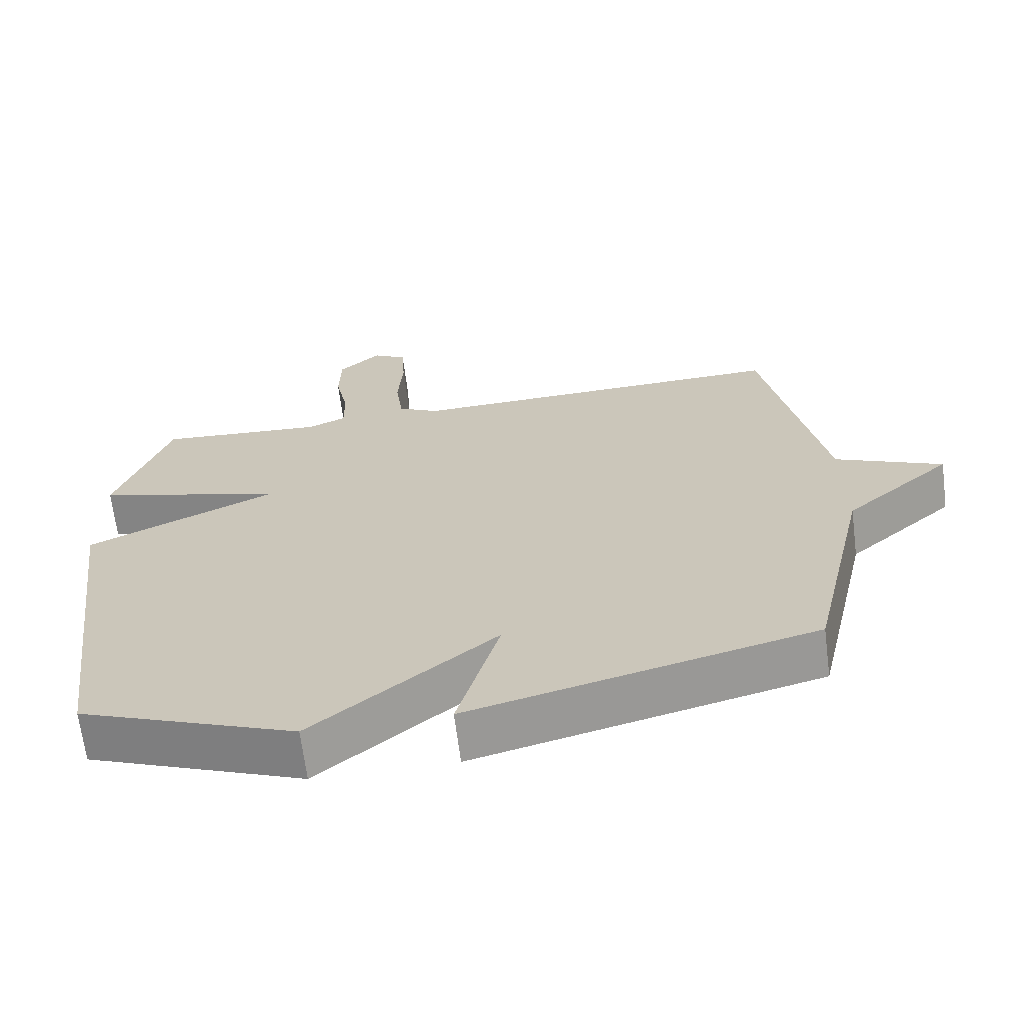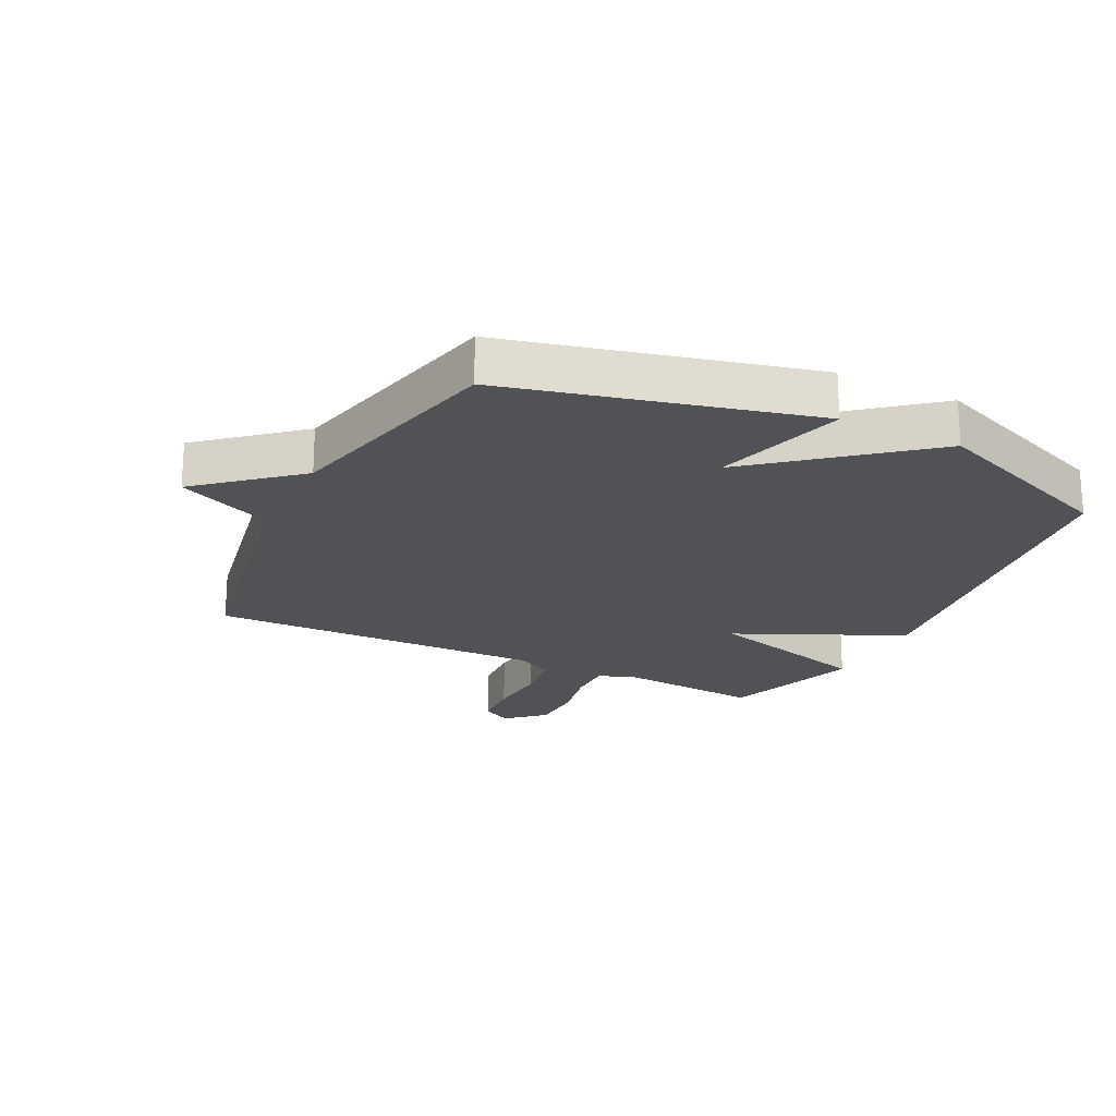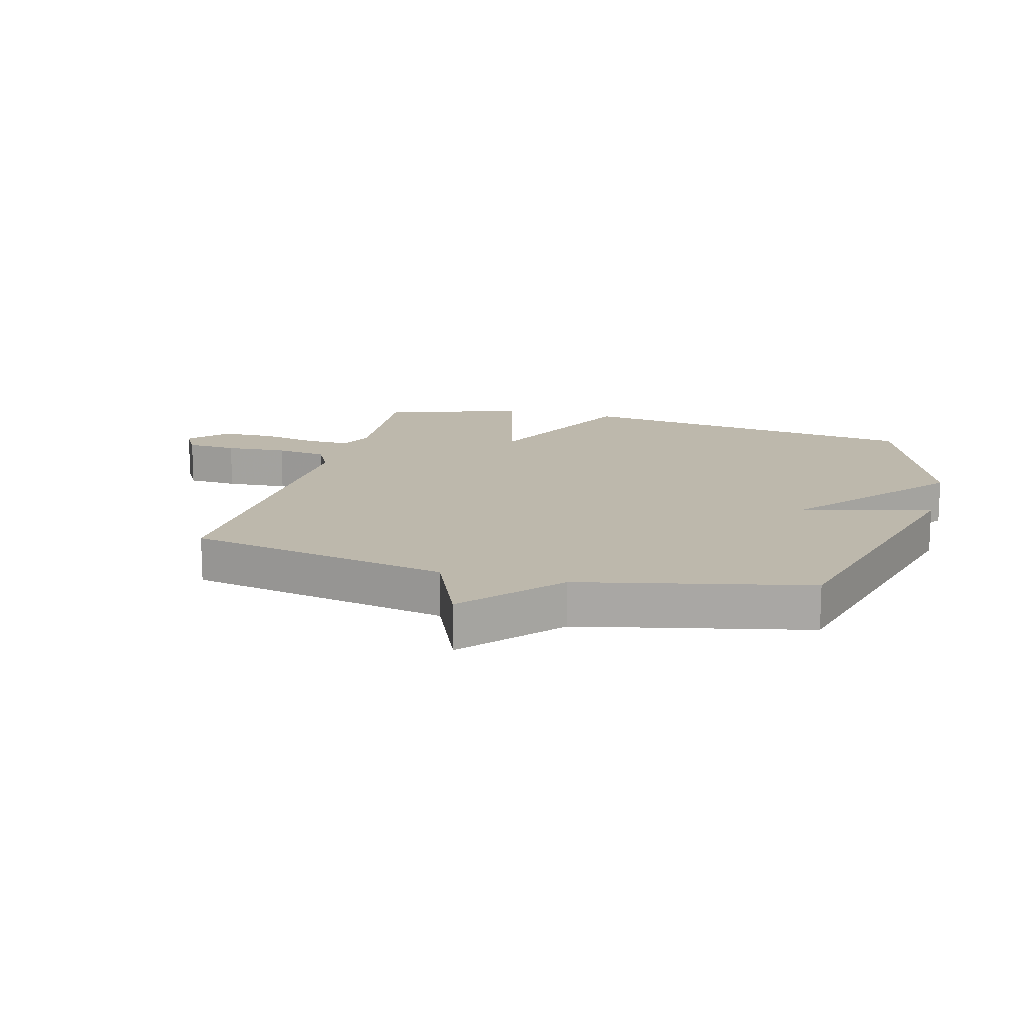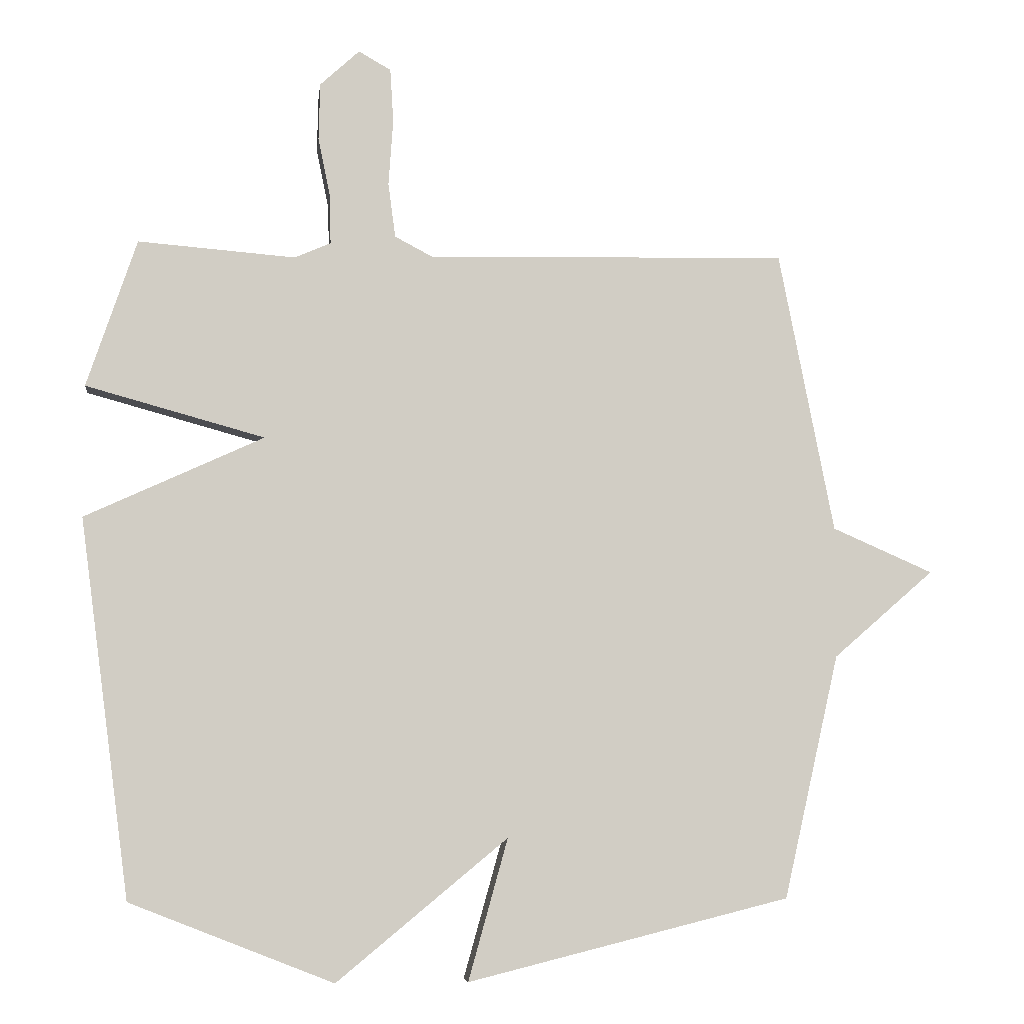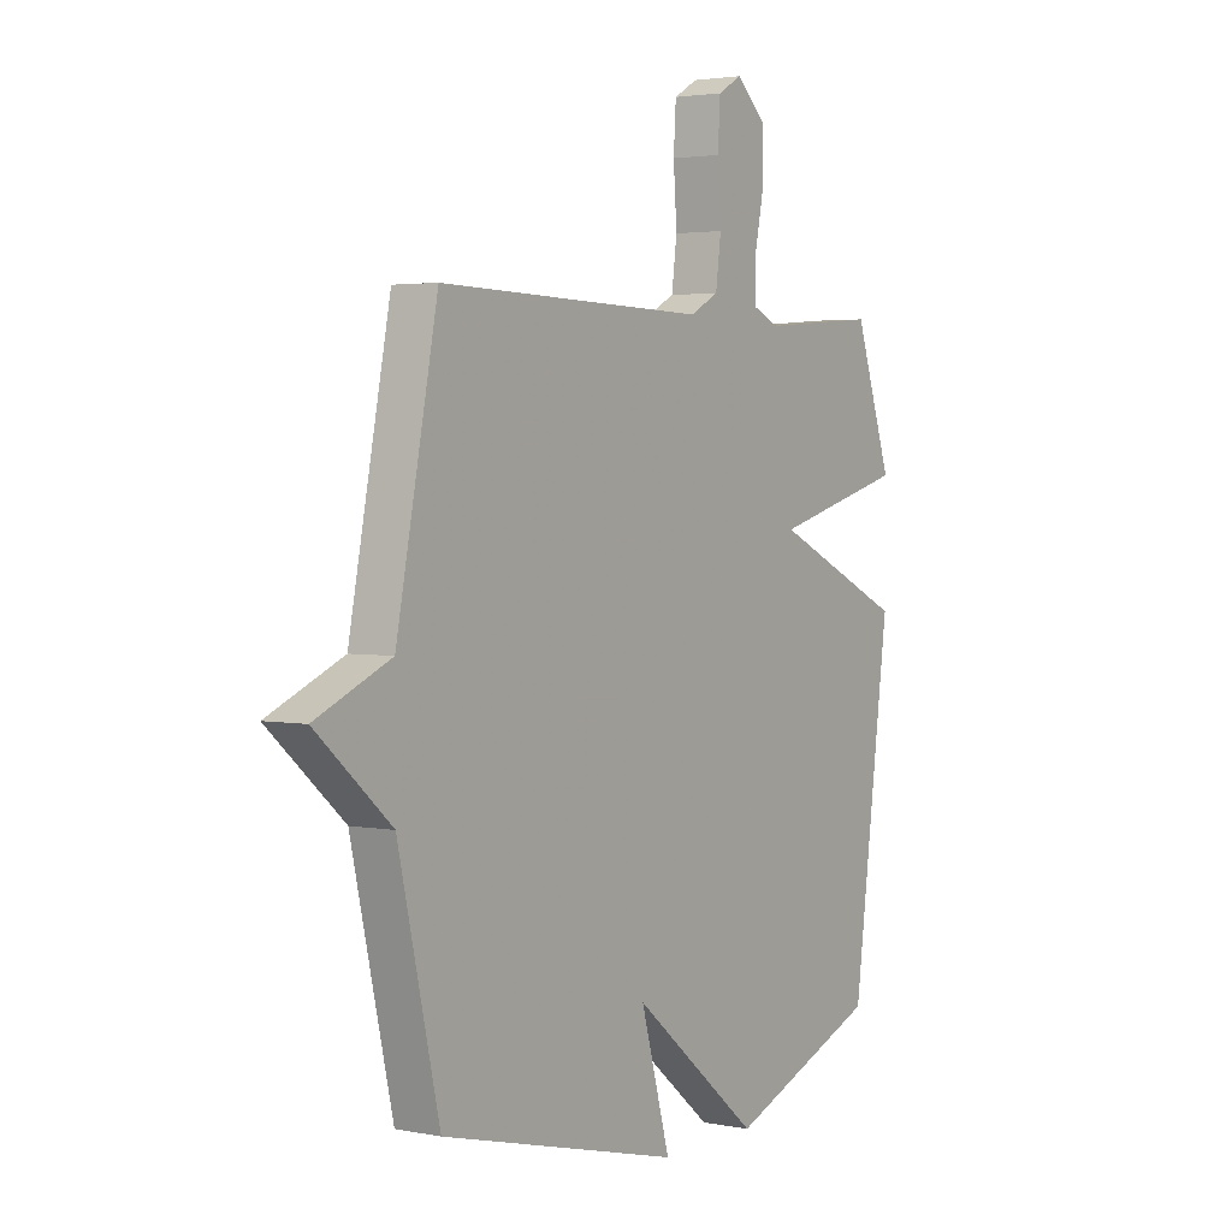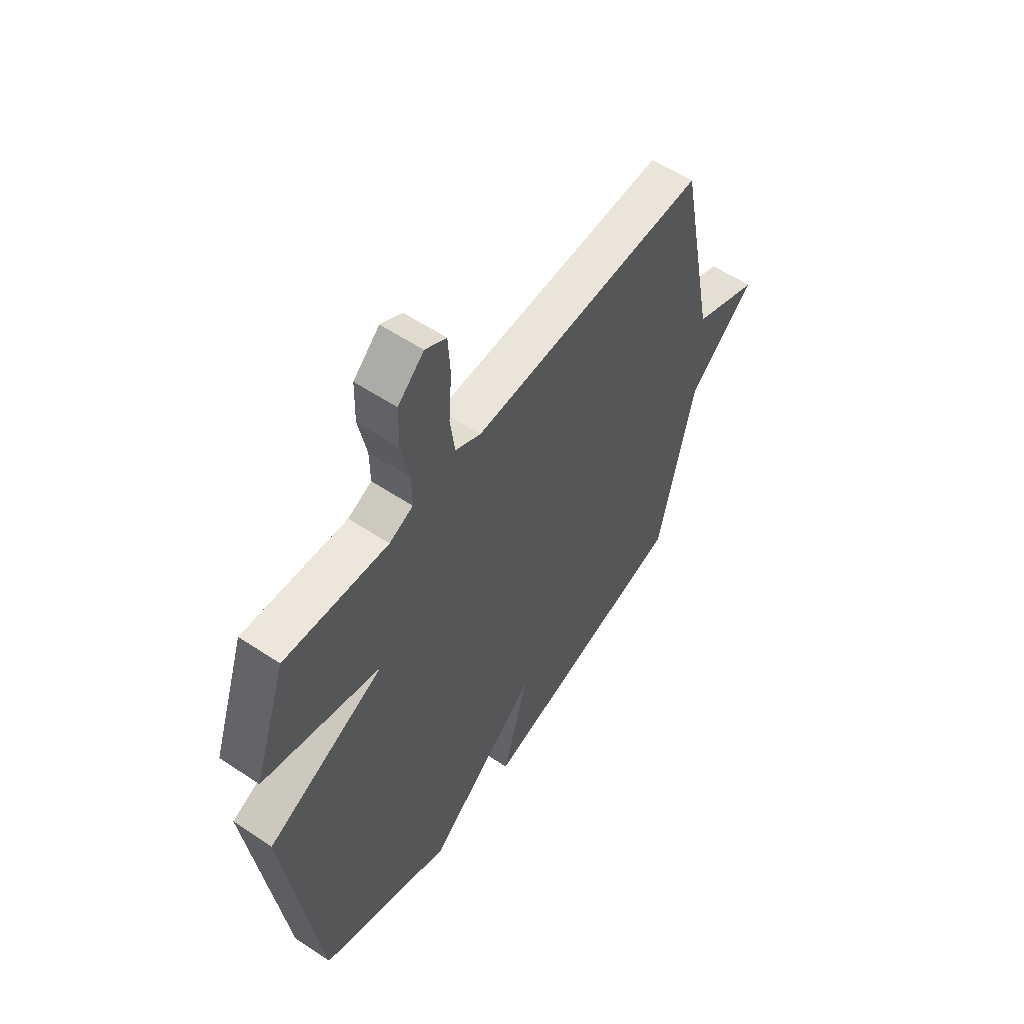
<metadata>
{"format":"obj","ext":"obj","renderer":"f3d","projection":"perspective","resolution":1024,"background":"white","views":[{"elev":-66.8,"azim":7.2,"up":"+Z"},{"elev":-21.3,"azim":153.5,"up":"+Y"},{"elev":14.8,"azim":105.3,"up":"+Y"},{"elev":-6.3,"azim":-6.7,"up":"+Z"},{"elev":2.9,"azim":124.0,"up":"+Z"},{"elev":57.1,"azim":-55.3,"up":"+Z"}]}
</metadata>
<code>
v 0.5 0.07 -0.5
v 0.01 0.07 -0.622
v 0.07 0.07 -0.407
v -0.19 0.07 -0.622
v -0.5 0.07 -0.5
v -0.576 0.07 0.075
v -0.304 0.07 0.2
v -0.576 0.07 0.275
v -0.5 0.07 0.5
v -0.261 0.07 0.481
v -0.206 0.07 0.505
v -0.207 0.07 0.576
v -0.226 0.07 0.669
v -0.224 0.07 0.756
v -0.164 0.07 0.811
v -0.115 0.07 0.783
v -0.11 0.07 0.701
v -0.117 0.07 0.601
v -0.106 0.07 0.518
v -0.047 0.07 0.487
v 0.5 0.07 0.5
v 0.584 0.07 0.071
v 0.737 0.07 0.004
v 0.584 0.07 -0.129
v 0.5 0 -0.5
v 0.01 0 -0.622
v 0.07 0 -0.407
v -0.19 0 -0.622
v -0.5 0 -0.5
v -0.576 0 0.075
v -0.304 0 0.2
v -0.576 0 0.275
v -0.5 0 0.5
v -0.261 0 0.481
v -0.206 0 0.505
v -0.207 0 0.576
v -0.226 0 0.669
v -0.224 0 0.756
v -0.164 0 0.811
v -0.115 0 0.783
v -0.11 0 0.701
v -0.117 0 0.601
v -0.106 0 0.518
v -0.047 0 0.487
v 0.5 0 0.5
v 0.584 0 0.071
v 0.737 0 0.004
v 0.584 0 -0.129
f 22 23 24
f 22 24 1
f 21 22 1
f 20 21 1
f 19 20 1
f 16 17 18
f 15 16 18
f 14 15 18
f 13 14 18
f 12 13 18
f 11 12 18 19
f 10 11 19 1
f 7 8 9 10
f 5 6 7
f 4 5 7
f 3 4 7
f 3 7 10 1
f 1 2 3
f 48 47 46
f 25 48 46
f 25 46 45
f 25 45 44
f 25 44 43
f 42 41 40
f 42 40 39
f 42 39 38
f 42 38 37
f 42 37 36
f 43 42 36 35
f 25 43 35 34
f 34 33 32 31
f 31 30 29
f 31 29 28
f 31 28 27
f 25 34 31 27
f 27 26 25
f 1 25 26 2
f 2 26 27 3
f 3 27 28 4
f 4 28 29 5
f 5 29 30 6
f 6 30 31 7
f 7 31 32 8
f 8 32 33 9
f 9 33 34 10
f 10 34 35 11
f 11 35 36 12
f 12 36 37 13
f 13 37 38 14
f 14 38 39 15
f 15 39 40 16
f 16 40 41 17
f 17 41 42 18
f 18 42 43 19
f 19 43 44 20
f 20 44 45 21
f 21 45 46 22
f 22 46 47 23
f 23 47 48 24
f 24 48 25 1

</code>
